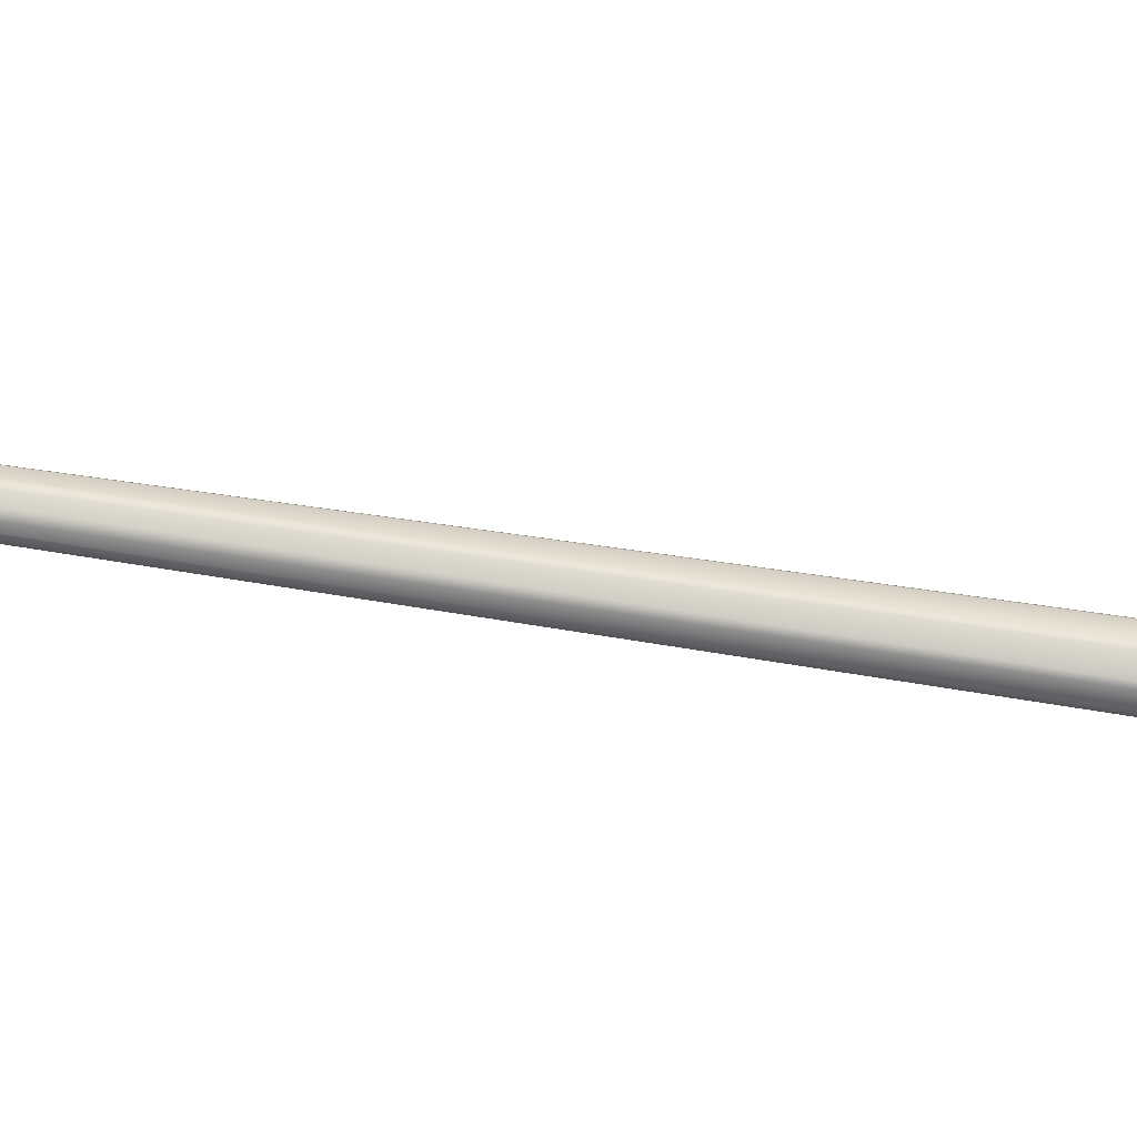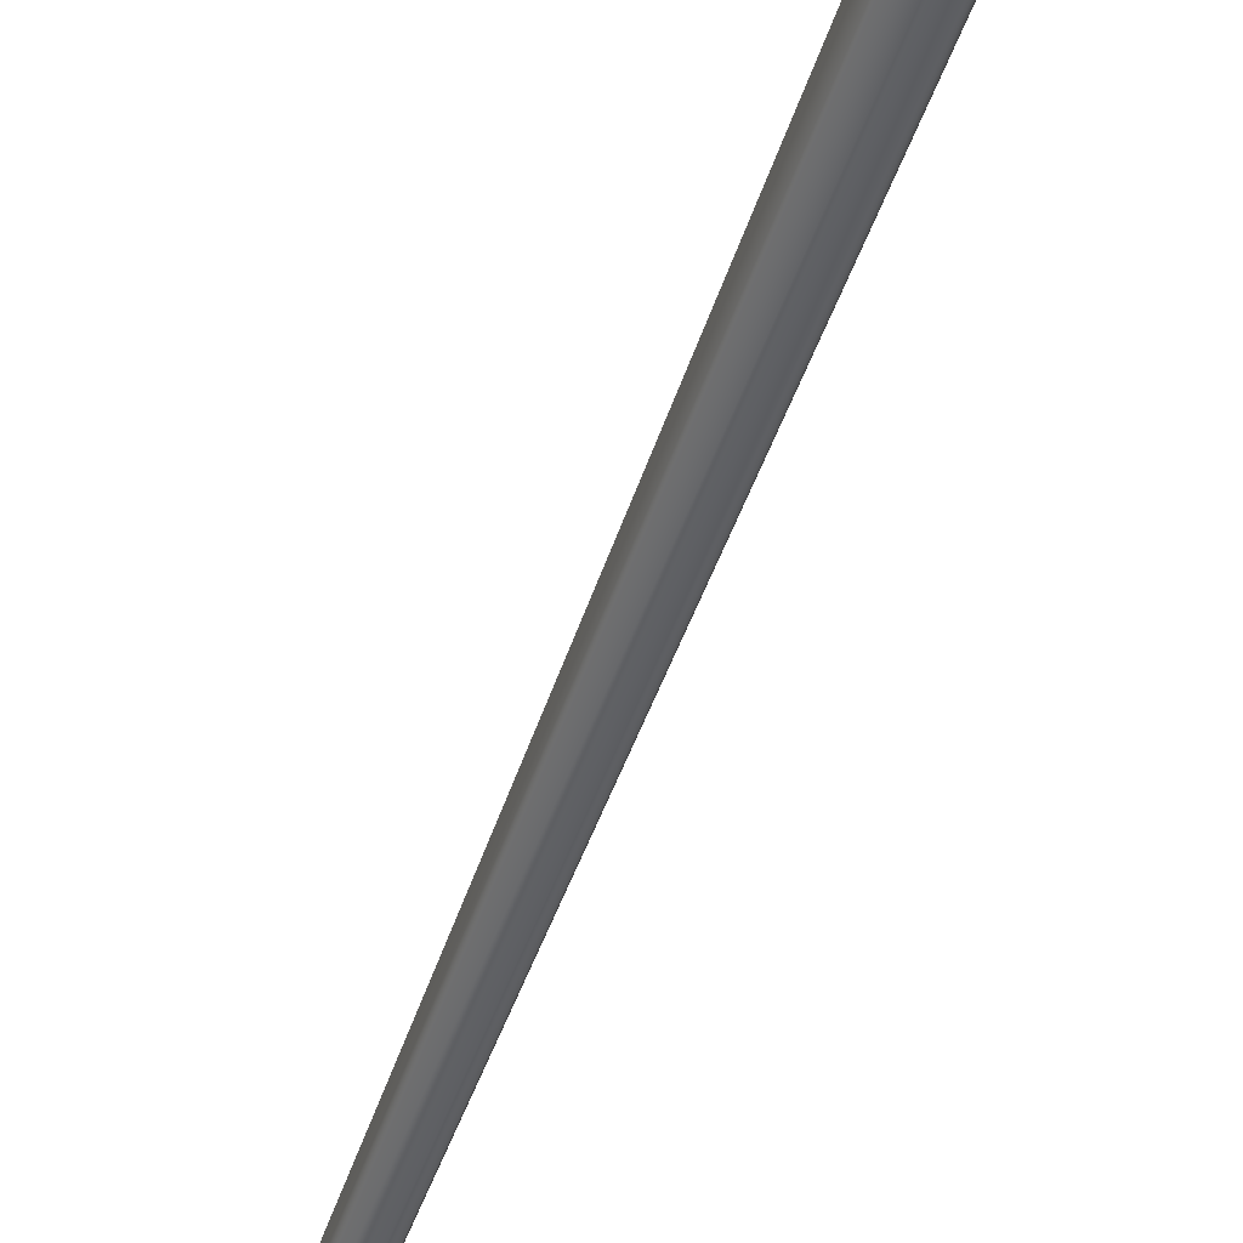
<metadata>
{"format":"obj","ext":"obj","renderer":"f3d","projection":"perspective","resolution":1024,"background":"white","views":[{"elev":-65.3,"azim":81.0,"up":"+Y"},{"elev":-46.7,"azim":162.3,"up":"+Y"}]}
</metadata>
<code>
v 145 9.727 1371
v 139.6 7.957 1358
v 126.4 7.224 1352
v 113.2 7.957 1358
v 107.8 9.727 1371
v 113.2 11.5 1384
v 126.4 12.23 1389
v 139.6 11.5 1384
v 147.7 22.48 1369
v 141.5 20.45 1354
v 126.4 19.61 1348
v 111.3 20.45 1354
v 105.1 22.48 1369
v 111.3 24.51 1384
v 126.4 25.34 1390
v 141.5 24.51 1384
v 145 16.97 1424
v 139.6 15.2 1411
v 141.5 27.69 1407
v 147.7 29.72 1422
v 126.4 14.47 1406
v 126.4 26.85 1401
v 113.2 15.2 1411
v 111.3 27.69 1407
v 107.8 16.97 1424
v 105.1 29.72 1422
v 113.2 18.74 1437
v 111.3 31.75 1437
v 126.4 19.47 1443
v 126.4 32.59 1443
v 139.6 18.74 1437
v 141.5 31.75 1437
v 145 24.52 1480
v 139.6 22.75 1467
v 141.5 35.25 1463
v 147.7 37.27 1478
v 126.4 22.02 1461
v 126.4 34.41 1457
v 113.2 22.75 1467
v 111.3 35.25 1463
v 107.8 24.52 1480
v 105.1 37.27 1478
v 113.2 26.29 1493
v 111.3 39.3 1493
v 126.4 27.02 1498
v 126.4 40.14 1499
v 139.6 26.29 1493
v 141.5 39.3 1493
v 81.29 9.727 1371
v 75.83 7.957 1358
v 77.75 20.45 1354
v 83.99 22.48 1369
v 62.66 7.224 1352
v 62.66 19.61 1348
v 49.49 7.957 1358
v 47.57 20.45 1354
v 44.03 9.727 1371
v 41.33 22.48 1369
v 49.49 11.5 1384
v 47.57 24.51 1384
v 62.66 12.23 1389
v 62.66 25.34 1390
v 75.83 11.5 1384
v 77.75 24.51 1384
v 81.29 16.97 1424
v 75.83 15.2 1411
v 77.75 27.69 1407
v 83.99 29.72 1422
v 62.66 14.47 1406
v 62.66 26.85 1401
v 49.49 15.2 1411
v 47.57 27.69 1407
v 44.03 16.97 1424
v 41.33 29.72 1422
v 49.49 18.74 1437
v 47.57 31.75 1437
v 62.66 19.47 1443
v 62.66 32.59 1443
v 75.83 18.74 1437
v 77.75 31.75 1437
v 81.29 24.52 1480
v 75.83 22.75 1467
v 77.75 35.25 1463
v 83.99 37.27 1478
v 62.66 22.02 1461
v 62.66 34.41 1457
v 49.49 22.75 1467
v 47.57 35.25 1463
v 44.03 24.52 1480
v 41.33 37.27 1478
v 49.49 26.29 1493
v 47.57 39.3 1493
v 62.66 27.02 1498
v 62.66 40.14 1499
v 75.83 26.29 1493
v 77.75 39.3 1493
v 18.87 9.727 1371
v 13.42 7.957 1358
v 15.33 20.45 1354
v 21.58 22.48 1369
v 0.2424 7.224 1352
v 0.2424 19.61 1348
v -12.93 7.957 1358
v -14.84 20.45 1354
v -18.39 9.727 1371
v -21.09 22.48 1369
v -12.93 11.5 1384
v -14.84 24.51 1384
v 0.2424 12.23 1389
v 0.2424 25.34 1390
v 13.42 11.5 1384
v 15.33 24.51 1384
v 18.87 16.97 1424
v 13.42 15.2 1411
v 15.33 27.69 1407
v 21.58 29.72 1422
v 0.2424 14.47 1406
v 0.2424 26.85 1401
v -12.93 15.2 1411
v -14.84 27.69 1407
v -18.39 16.97 1424
v -21.09 29.72 1422
v -12.93 18.74 1437
v -14.84 31.75 1437
v 0.2424 19.47 1443
v 0.2424 32.59 1443
v 13.42 18.74 1437
v 15.33 31.75 1437
v 18.87 24.52 1480
v 13.42 22.75 1467
v 15.33 35.25 1463
v 21.58 37.27 1478
v 0.2424 22.02 1461
v 0.2424 34.41 1457
v -12.93 22.75 1467
v -14.84 35.25 1463
v -18.39 24.52 1480
v -21.09 37.27 1478
v -12.93 26.29 1493
v -14.84 39.3 1493
v 0.2424 27.02 1498
v 0.2424 40.14 1499
v 13.42 26.29 1493
v 15.33 39.3 1493
v -46.7 9.727 1371
v -52.15 7.957 1358
v -50.24 20.45 1354
v -43.99 22.48 1369
v -65.33 7.224 1352
v -65.33 19.61 1348
v -78.5 7.957 1358
v -80.41 20.45 1354
v -83.96 9.727 1371
v -86.66 22.48 1369
v -78.5 11.5 1384
v -80.41 24.51 1384
v -65.33 12.23 1389
v -65.33 25.34 1390
v -52.15 11.5 1384
v -50.24 24.51 1384
v -46.7 16.97 1424
v -52.15 15.2 1411
v -50.24 27.69 1407
v -43.99 29.72 1422
v -65.33 14.47 1406
v -65.33 26.85 1401
v -78.5 15.2 1411
v -80.41 27.69 1407
v -83.96 16.97 1424
v -86.66 29.72 1422
v -78.5 18.74 1437
v -80.41 31.75 1437
v -65.33 19.47 1443
v -65.33 32.59 1443
v -52.15 18.74 1437
v -50.24 31.75 1437
v -46.7 24.52 1480
v -52.15 22.75 1467
v -50.24 35.25 1463
v -43.99 37.27 1478
v -65.33 22.02 1461
v -65.33 34.41 1457
v -78.5 22.75 1467
v -80.41 35.25 1463
v -83.96 24.52 1480
v -86.66 37.27 1478
v -78.5 26.29 1493
v -80.41 39.3 1493
v -65.33 27.02 1498
v -65.33 40.14 1499
v -52.15 26.29 1493
v -50.24 39.3 1493
v -105.1 9.727 1371
v -110.6 7.957 1358
v -108.7 20.45 1354
v -102.4 22.48 1369
v -123.7 7.224 1352
v -123.7 19.61 1348
v -136.9 7.957 1358
v -138.8 20.45 1354
v -142.4 9.727 1371
v -145.1 22.48 1369
v -136.9 11.5 1384
v -138.8 24.51 1384
v -123.7 12.23 1389
v -123.7 25.34 1390
v -110.6 11.5 1384
v -108.7 24.51 1384
v -105.1 16.97 1424
v -110.6 15.2 1411
v -108.7 27.69 1407
v -102.4 29.72 1422
v -123.7 14.47 1406
v -123.7 26.85 1401
v -136.9 15.2 1411
v -138.8 27.69 1407
v -142.4 16.97 1424
v -145.1 29.72 1422
v -136.9 18.74 1437
v -138.8 31.75 1437
v -123.7 19.47 1443
v -123.7 32.59 1443
v -110.6 18.74 1437
v -108.7 31.75 1437
v -105.1 24.52 1480
v -110.6 22.75 1467
v -108.7 35.25 1463
v -102.4 37.27 1478
v -123.7 22.02 1461
v -123.7 34.41 1457
v -136.9 22.75 1467
v -138.8 35.25 1463
v -142.4 24.52 1480
v -145.1 37.27 1478
v -136.9 26.29 1493
v -138.8 39.3 1493
v -123.7 27.02 1498
v -123.7 40.14 1499
v -110.6 26.29 1493
v -108.7 39.3 1493
v -142.7 1.328 1477
v -142.7 -8.94 1479
v 139.7 1.328 1477
v 139.7 -8.94 1479
v -142.7 2.979 1490
v -142.7 -7.289 1491
v 139.7 2.979 1490
v 139.7 -7.289 1491
v -147.7 1.16 1490
v -147.7 -5.445 1491
v -147.7 -15.08 1370
v -147.7 -21.69 1371
v -140.2 1.16 1490
v -140.2 -5.445 1491
v -140.2 -15.08 1370
v -140.2 -21.69 1371
v -131.3 -8.714 1475
v -121 -8.714 1475
v -131.3 29.97 1470
v -121 29.97 1470
v -131.3 -7.782 1482
v -121 -7.782 1482
v -131.3 30.9 1477
v -121 30.9 1477
v -131.3 -15.82 1423
v -121 -15.82 1423
v -131.3 22.86 1418
v -121 22.86 1418
v -131.3 -14.89 1430
v -121 -14.89 1430
v -131.3 23.79 1425
v -121 23.79 1425
v -131.3 -22.94 1370
v -121 -22.94 1370
v -131.3 15.75 1365
v -121 15.75 1365
v -131.3 -22 1377
v -121 -22 1377
v -131.3 16.68 1372
v -121 16.68 1372
v -67.99 -22.94 1370
v -57.63 -22.94 1370
v -67.99 15.75 1365
v -57.63 15.75 1365
v -67.99 -22 1377
v -57.63 -22 1377
v -67.99 16.68 1372
v -57.63 16.68 1372
v -4.658 -22.94 1370
v 5.704 -22.94 1370
v -4.658 15.75 1365
v 5.704 15.75 1365
v -4.658 -22 1377
v 5.704 -22 1377
v -4.658 16.68 1372
v 5.704 16.68 1372
v 58.67 -22.94 1370
v 69.04 -22.94 1370
v 58.67 15.75 1365
v 69.04 15.75 1365
v 58.67 -22 1377
v 69.04 -22 1377
v 58.67 16.68 1372
v 69.04 16.68 1372
v 122 -22.94 1370
v 132.4 -22.94 1370
v 122 15.75 1365
v 132.4 15.75 1365
v 122 -22 1377
v 132.4 -22 1377
v 122 16.68 1372
v 132.4 16.68 1372
v 128.8 1.16 1490
v 128.8 -5.445 1491
v 128.8 -15.08 1370
v 128.8 -21.69 1371
v 136.3 1.16 1490
v 136.3 -5.445 1491
v 136.3 -15.08 1370
v 136.3 -21.69 1371
v 122 -15.82 1423
v 132.4 -15.82 1423
v 122 22.86 1418
v 132.4 22.86 1418
v 122 -14.89 1430
v 132.4 -14.89 1430
v 122 23.79 1425
v 132.4 23.79 1425
v 58.67 -15.82 1423
v 69.04 -15.82 1423
v 58.67 22.86 1418
v 69.04 22.86 1418
v 58.67 -14.89 1430
v 69.04 -14.89 1430
v 58.67 23.79 1425
v 69.04 23.79 1425
v 59.65 1.16 1490
v 59.65 -5.445 1491
v 59.65 -15.08 1370
v 59.65 -21.69 1371
v 67.13 1.16 1490
v 67.13 -5.445 1491
v 67.13 -15.08 1370
v 67.13 -21.69 1371
v -9.477 1.16 1490
v -9.477 -5.445 1491
v -9.477 -15.08 1370
v -9.477 -21.69 1371
v -1.993 1.16 1490
v -1.993 -5.445 1491
v -1.993 -15.08 1370
v -1.993 -21.69 1371
v -4.658 -8.714 1475
v 5.704 -8.714 1475
v -4.658 29.97 1470
v 5.704 29.97 1470
v -4.658 -7.782 1482
v 5.704 -7.782 1482
v -4.658 30.9 1477
v 5.704 30.9 1477
v -67.99 -8.714 1475
v -57.63 -8.714 1475
v -67.99 29.97 1470
v -57.63 29.97 1470
v -67.99 -7.782 1482
v -57.63 -7.782 1482
v -67.99 30.9 1477
v -57.63 30.9 1477
v 58.67 -8.714 1475
v 69.04 -8.714 1475
v 58.67 29.97 1470
v 69.04 29.97 1470
v 58.67 -7.782 1482
v 69.04 -7.782 1482
v 58.67 30.9 1477
v 69.04 30.9 1477
v 122 -8.714 1475
v 132.4 -8.714 1475
v 122 29.97 1470
v 132.4 29.97 1470
v 122 -7.782 1482
v 132.4 -7.782 1482
v 122 30.9 1477
v 132.4 30.9 1477
v -142.7 -6.128 1422
v -142.7 -16.4 1424
v 139.7 -6.128 1422
v 139.7 -16.4 1424
v -142.7 -4.477 1435
v -142.7 -14.74 1436
v 139.7 -4.477 1435
v 139.7 -14.74 1436
v -142.7 -13.36 1369
v -142.7 -23.63 1370
v 139.7 -13.36 1369
v 139.7 -23.63 1370
v -142.7 -11.71 1381
v -142.7 -21.98 1383
v 139.7 -11.71 1381
v 139.7 -21.98 1383
v -78.6 1.16 1490
v -78.6 -5.445 1491
v -78.6 -15.08 1370
v -78.6 -21.69 1371
v -71.12 1.16 1490
v -71.12 -5.445 1491
v -71.12 -15.08 1370
v -71.12 -21.69 1371
v -67.99 -14.08 1423
v -57.63 -14.08 1423
v -67.99 24.61 1417
v -57.63 24.61 1417
v -67.99 -13.14 1430
v -57.63 -13.14 1430
v -67.99 25.54 1424
v -57.63 25.54 1424
v -4.658 -14.08 1423
v 5.704 -14.08 1423
v -4.658 24.61 1417
v 5.704 24.61 1417
v -4.658 -13.14 1430
v 5.704 -13.14 1430
v -4.658 25.54 1424
v 5.704 25.54 1424
v 24.66 -15.39 0.000122
v 17.41 2.112 0
v -0.08627 9.361 0
v -17.59 2.112 0
v -24.84 -15.39 0.000122
v -17.59 -32.89 0.000122
v -0.08627 -40.14 0
v 17.41 -32.89 0.000122
v 11.13 -15.39 1436
v 7.844 -7.458 1436
v -0.08627 -4.173 1436
v -8.016 -7.458 1436
v -11.3 -15.39 1436
v -8.016 -23.32 1436
v -0.08627 -26.6 1436
v 7.844 -23.32 1436
v -0.08627 -26.75 1425
v -8.118 -23.42 1425
v -11.44 -15.39 1425
v -8.118 -7.356 1425
v -0.08627 -4.029 1425
v 7.946 -7.356 1425
v 11.27 -15.39 1425
v 7.946 -23.42 1425
f 1 2 10
f 1 10 9
f 2 3 11
f 2 11 10
f 3 4 12
f 3 12 11
f 4 5 13
f 4 13 12
f 5 6 14
f 5 14 13
f 6 7 15
f 6 15 14
f 7 8 16
f 7 16 15
f 8 1 9
f 8 9 16
f 5 4 1
f 5 1 8
f 4 3 2
f 4 2 1
f 8 7 6
f 8 6 5
f 17 18 19
f 17 19 20
f 18 21 22
f 18 22 19
f 21 23 24
f 21 24 22
f 23 25 26
f 23 26 24
f 25 27 28
f 25 28 26
f 27 29 30
f 27 30 28
f 29 31 32
f 29 32 30
f 31 17 20
f 31 20 32
f 25 23 17
f 25 17 31
f 23 21 18
f 23 18 17
f 31 29 27
f 31 27 25
f 33 34 35
f 33 35 36
f 34 37 38
f 34 38 35
f 37 39 40
f 37 40 38
f 39 41 42
f 39 42 40
f 41 43 44
f 41 44 42
f 43 45 46
f 43 46 44
f 45 47 48
f 45 48 46
f 47 33 36
f 47 36 48
f 41 39 33
f 41 33 47
f 39 37 34
f 39 34 33
f 47 45 43
f 47 43 41
f 49 50 51
f 49 51 52
f 50 53 54
f 50 54 51
f 53 55 56
f 53 56 54
f 55 57 58
f 55 58 56
f 57 59 60
f 57 60 58
f 59 61 62
f 59 62 60
f 61 63 64
f 61 64 62
f 63 49 52
f 63 52 64
f 57 55 49
f 57 49 63
f 55 53 50
f 55 50 49
f 63 61 59
f 63 59 57
f 65 66 67
f 65 67 68
f 66 69 70
f 66 70 67
f 69 71 72
f 69 72 70
f 71 73 74
f 71 74 72
f 73 75 76
f 73 76 74
f 75 77 78
f 75 78 76
f 77 79 80
f 77 80 78
f 79 65 68
f 79 68 80
f 73 71 65
f 73 65 79
f 71 69 66
f 71 66 65
f 79 77 75
f 79 75 73
f 81 82 83
f 81 83 84
f 82 85 86
f 82 86 83
f 85 87 88
f 85 88 86
f 87 89 90
f 87 90 88
f 89 91 92
f 89 92 90
f 91 93 94
f 91 94 92
f 93 95 96
f 93 96 94
f 95 81 84
f 95 84 96
f 89 87 81
f 89 81 95
f 87 85 82
f 87 82 81
f 95 93 91
f 95 91 89
f 97 98 99
f 97 99 100
f 98 101 102
f 98 102 99
f 101 103 104
f 101 104 102
f 103 105 106
f 103 106 104
f 105 107 108
f 105 108 106
f 107 109 110
f 107 110 108
f 109 111 112
f 109 112 110
f 111 97 100
f 111 100 112
f 105 103 97
f 105 97 111
f 103 101 98
f 103 98 97
f 111 109 107
f 111 107 105
f 113 114 115
f 113 115 116
f 114 117 118
f 114 118 115
f 117 119 120
f 117 120 118
f 119 121 122
f 119 122 120
f 121 123 124
f 121 124 122
f 123 125 126
f 123 126 124
f 125 127 128
f 125 128 126
f 127 113 116
f 127 116 128
f 121 119 113
f 121 113 127
f 119 117 114
f 119 114 113
f 127 125 123
f 127 123 121
f 129 130 131
f 129 131 132
f 130 133 134
f 130 134 131
f 133 135 136
f 133 136 134
f 135 137 138
f 135 138 136
f 137 139 140
f 137 140 138
f 139 141 142
f 139 142 140
f 141 143 144
f 141 144 142
f 143 129 132
f 143 132 144
f 137 135 129
f 137 129 143
f 135 133 130
f 135 130 129
f 143 141 139
f 143 139 137
f 145 146 147
f 145 147 148
f 146 149 150
f 146 150 147
f 149 151 152
f 149 152 150
f 151 153 154
f 151 154 152
f 153 155 156
f 153 156 154
f 155 157 158
f 155 158 156
f 157 159 160
f 157 160 158
f 159 145 148
f 159 148 160
f 153 151 145
f 153 145 159
f 151 149 146
f 151 146 145
f 159 157 155
f 159 155 153
f 161 162 163
f 161 163 164
f 162 165 166
f 162 166 163
f 165 167 168
f 165 168 166
f 167 169 170
f 167 170 168
f 169 171 172
f 169 172 170
f 171 173 174
f 171 174 172
f 173 175 176
f 173 176 174
f 175 161 164
f 175 164 176
f 169 167 161
f 169 161 175
f 167 165 162
f 167 162 161
f 175 173 171
f 175 171 169
f 177 178 179
f 177 179 180
f 178 181 182
f 178 182 179
f 181 183 184
f 181 184 182
f 183 185 186
f 183 186 184
f 185 187 188
f 185 188 186
f 187 189 190
f 187 190 188
f 189 191 192
f 189 192 190
f 191 177 180
f 191 180 192
f 185 183 177
f 185 177 191
f 183 181 178
f 183 178 177
f 191 189 187
f 191 187 185
f 193 194 195
f 193 195 196
f 194 197 198
f 194 198 195
f 197 199 200
f 197 200 198
f 199 201 202
f 199 202 200
f 201 203 204
f 201 204 202
f 203 205 206
f 203 206 204
f 205 207 208
f 205 208 206
f 207 193 196
f 207 196 208
f 201 199 193
f 201 193 207
f 199 197 194
f 199 194 193
f 207 205 203
f 207 203 201
f 209 210 211
f 209 211 212
f 210 213 214
f 210 214 211
f 213 215 216
f 213 216 214
f 215 217 218
f 215 218 216
f 217 219 220
f 217 220 218
f 219 221 222
f 219 222 220
f 221 223 224
f 221 224 222
f 223 209 212
f 223 212 224
f 217 215 209
f 217 209 223
f 215 213 210
f 215 210 209
f 223 221 219
f 223 219 217
f 225 226 227
f 225 227 228
f 226 229 230
f 226 230 227
f 229 231 232
f 229 232 230
f 231 233 234
f 231 234 232
f 233 235 236
f 233 236 234
f 235 237 238
f 235 238 236
f 237 239 240
f 237 240 238
f 239 225 228
f 239 228 240
f 233 231 225
f 233 225 239
f 231 229 226
f 231 226 225
f 239 237 235
f 239 235 233
f 241 243 244
f 241 244 242
f 245 246 248
f 245 248 247
f 241 242 246
f 241 246 245
f 242 244 248
f 242 248 246
f 244 243 247
f 244 247 248
f 243 241 245
f 243 245 247
f 249 251 252
f 249 252 250
f 253 254 256
f 253 256 255
f 249 250 254
f 249 254 253
f 250 252 256
f 250 256 254
f 252 251 255
f 252 255 256
f 251 249 253
f 251 253 255
f 257 259 260
f 257 260 258
f 261 262 264
f 261 264 263
f 257 258 262
f 257 262 261
f 258 260 264
f 258 264 262
f 259 257 261
f 259 261 263
f 265 267 268
f 265 268 266
f 269 270 272
f 269 272 271
f 265 266 270
f 265 270 269
f 266 268 272
f 266 272 270
f 267 265 269
f 267 269 271
f 273 275 276
f 273 276 274
f 277 278 280
f 277 280 279
f 273 274 278
f 273 278 277
f 274 276 280
f 274 280 278
f 275 273 277
f 275 277 279
f 281 283 284
f 281 284 282
f 285 286 288
f 285 288 287
f 281 282 286
f 281 286 285
f 282 284 288
f 282 288 286
f 283 281 285
f 283 285 287
f 289 291 292
f 289 292 290
f 293 294 296
f 293 296 295
f 289 290 294
f 289 294 293
f 290 292 296
f 290 296 294
f 291 289 293
f 291 293 295
f 297 299 300
f 297 300 298
f 301 302 304
f 301 304 303
f 297 298 302
f 297 302 301
f 298 300 304
f 298 304 302
f 299 297 301
f 299 301 303
f 305 307 308
f 305 308 306
f 309 310 312
f 309 312 311
f 305 306 310
f 305 310 309
f 306 308 312
f 306 312 310
f 307 305 309
f 307 309 311
f 313 315 316
f 313 316 314
f 317 318 320
f 317 320 319
f 313 314 318
f 313 318 317
f 314 316 320
f 314 320 318
f 316 315 319
f 316 319 320
f 315 313 317
f 315 317 319
f 321 323 324
f 321 324 322
f 325 326 328
f 325 328 327
f 321 322 326
f 321 326 325
f 322 324 328
f 322 328 326
f 323 321 325
f 323 325 327
f 329 331 332
f 329 332 330
f 333 334 336
f 333 336 335
f 329 330 334
f 329 334 333
f 330 332 336
f 330 336 334
f 331 329 333
f 331 333 335
f 337 339 340
f 337 340 338
f 341 342 344
f 341 344 343
f 337 338 342
f 337 342 341
f 338 340 344
f 338 344 342
f 340 339 343
f 340 343 344
f 339 337 341
f 339 341 343
f 345 347 348
f 345 348 346
f 349 350 352
f 349 352 351
f 345 346 350
f 345 350 349
f 346 348 352
f 346 352 350
f 348 347 351
f 348 351 352
f 347 345 349
f 347 349 351
f 353 355 356
f 353 356 354
f 357 358 360
f 357 360 359
f 353 354 358
f 353 358 357
f 354 356 360
f 354 360 358
f 355 353 357
f 355 357 359
f 361 363 364
f 361 364 362
f 365 366 368
f 365 368 367
f 361 362 366
f 361 366 365
f 362 364 368
f 362 368 366
f 363 361 365
f 363 365 367
f 369 371 372
f 369 372 370
f 373 374 376
f 373 376 375
f 369 370 374
f 369 374 373
f 370 372 376
f 370 376 374
f 371 369 373
f 371 373 375
f 377 379 380
f 377 380 378
f 381 382 384
f 381 384 383
f 377 378 382
f 377 382 381
f 378 380 384
f 378 384 382
f 379 377 381
f 379 381 383
f 385 387 388
f 385 388 386
f 389 390 392
f 389 392 391
f 385 386 390
f 385 390 389
f 386 388 392
f 386 392 390
f 388 387 391
f 388 391 392
f 387 385 389
f 387 389 391
f 393 395 396
f 393 396 394
f 397 398 400
f 397 400 399
f 393 394 398
f 393 398 397
f 394 396 400
f 394 400 398
f 396 395 399
f 396 399 400
f 395 393 397
f 395 397 399
f 401 403 404
f 401 404 402
f 405 406 408
f 405 408 407
f 401 402 406
f 401 406 405
f 402 404 408
f 402 408 406
f 404 403 407
f 404 407 408
f 403 401 405
f 403 405 407
f 409 411 412
f 409 412 410
f 413 414 416
f 413 416 415
f 409 410 414
f 409 414 413
f 410 412 416
f 410 416 414
f 411 409 413
f 411 413 415
f 417 419 420
f 417 420 418
f 421 422 424
f 421 424 423
f 417 418 422
f 417 422 421
f 418 420 424
f 418 424 422
f 419 417 421
f 419 421 423
f 426 446 447
f 426 447 425
f 426 427 445
f 426 445 446
f 427 428 444
f 427 444 445
f 428 429 443
f 428 443 444
f 429 430 442
f 429 442 443
f 430 431 441
f 430 441 442
f 431 432 448
f 431 448 441
f 432 425 447
f 432 447 448
f 434 437 438
f 434 438 433
f 436 437 434
f 436 434 435
f 440 433 438
f 440 438 439
f 434 433 447
f 434 447 446
f 435 434 446
f 435 446 445
f 436 435 445
f 436 445 444
f 437 436 444
f 437 444 443
f 438 437 443
f 438 443 442
f 439 438 442
f 439 442 441
f 440 439 441
f 440 441 448
f 433 440 448
f 433 448 447
f 16 14 15
f 10 12 13
f 10 13 9
f 9 13 14
f 9 14 16
f 10 11 12
f 32 28 30
f 19 24 26
f 19 26 20
f 20 26 28
f 20 28 32
f 19 22 24
f 48 44 46
f 35 40 42
f 35 42 36
f 36 42 44
f 36 44 48
f 35 38 40
f 64 60 62
f 51 56 58
f 51 58 52
f 52 58 60
f 52 60 64
f 51 54 56
f 80 76 78
f 67 72 74
f 67 74 68
f 68 74 76
f 68 76 80
f 67 70 72
f 96 92 94
f 83 88 90
f 83 90 84
f 84 90 92
f 84 92 96
f 83 86 88
f 112 108 110
f 99 104 106
f 99 106 100
f 100 106 108
f 100 108 112
f 99 102 104
f 128 124 126
f 115 120 122
f 115 122 116
f 116 122 124
f 116 124 128
f 115 118 120
f 144 140 142
f 131 136 138
f 131 138 132
f 132 138 140
f 132 140 144
f 131 134 136
f 160 156 158
f 147 152 154
f 147 154 148
f 148 154 156
f 148 156 160
f 147 150 152
f 176 172 174
f 163 168 170
f 163 170 164
f 164 170 172
f 164 172 176
f 163 166 168
f 192 188 190
f 179 184 186
f 179 186 180
f 180 186 188
f 180 188 192
f 179 182 184
f 208 204 206
f 195 200 202
f 195 202 196
f 196 202 204
f 196 204 208
f 195 198 200
f 224 220 222
f 211 216 218
f 211 218 212
f 212 218 220
f 212 220 224
f 211 214 216
f 240 236 238
f 227 232 234
f 227 234 228
f 228 234 236
f 228 236 240
f 227 230 232

</code>
